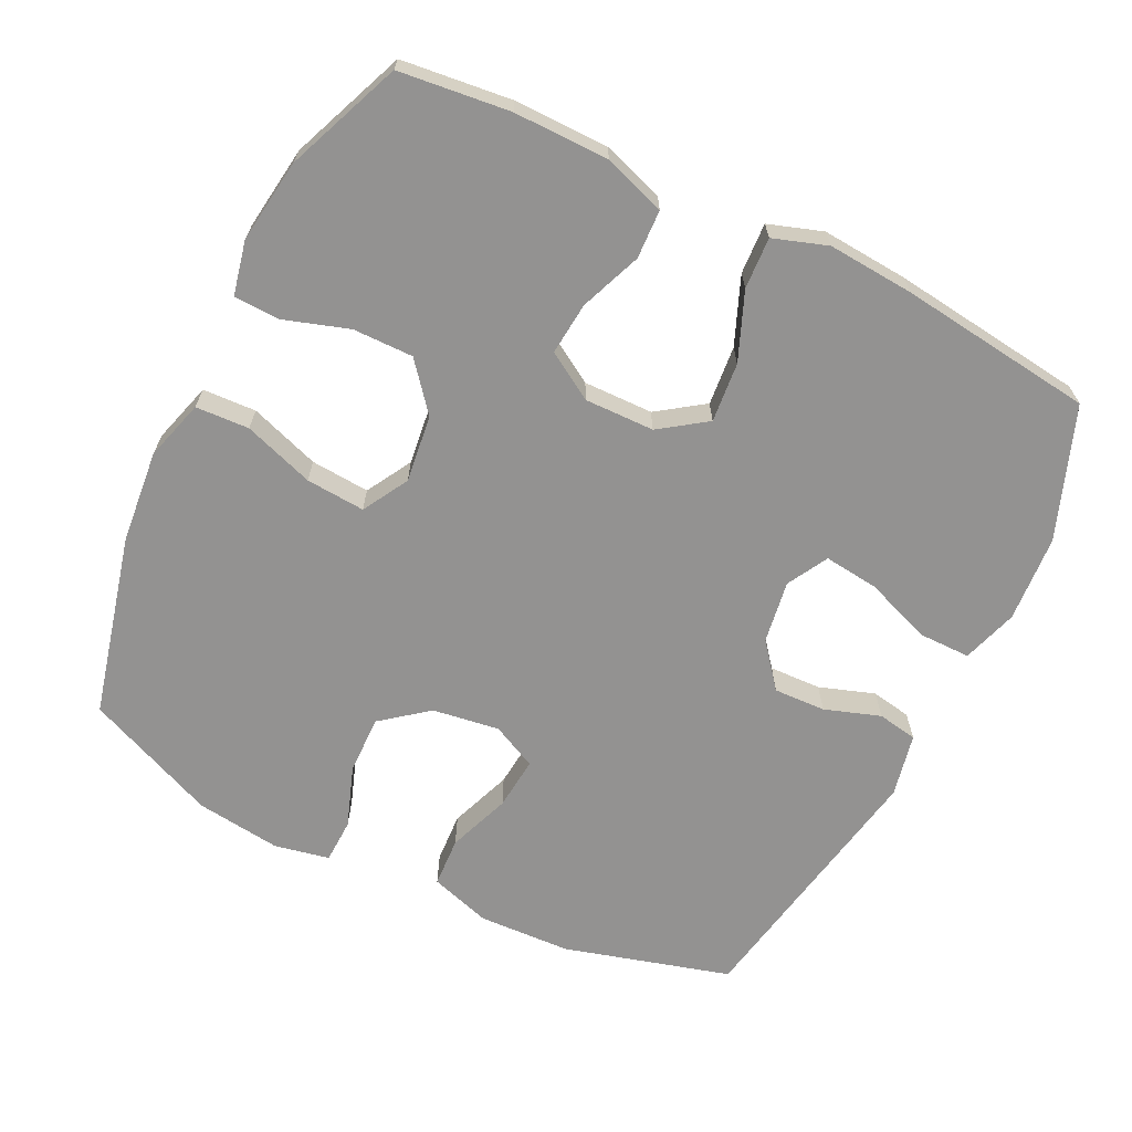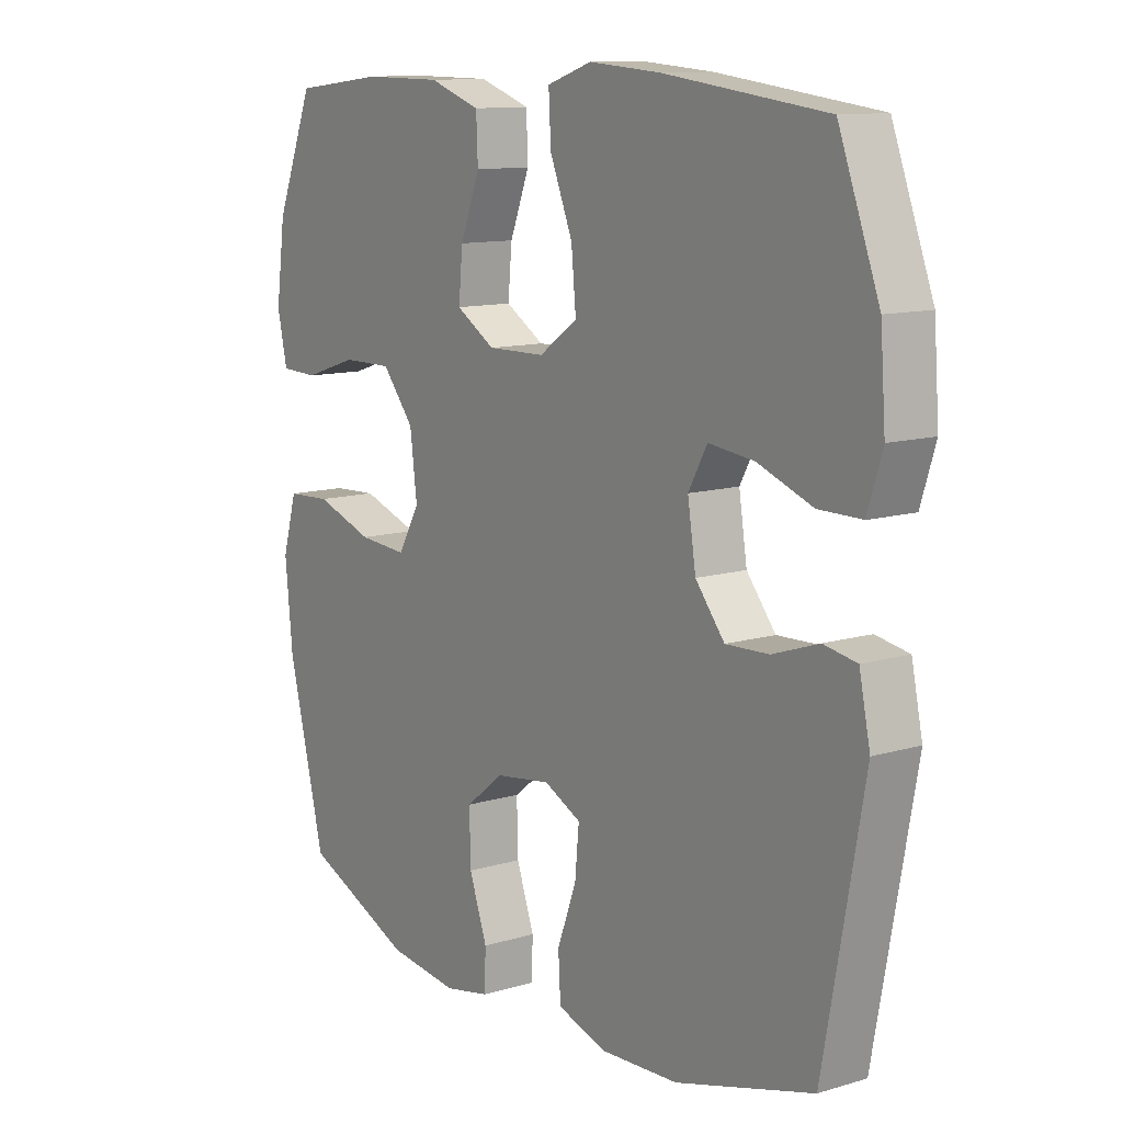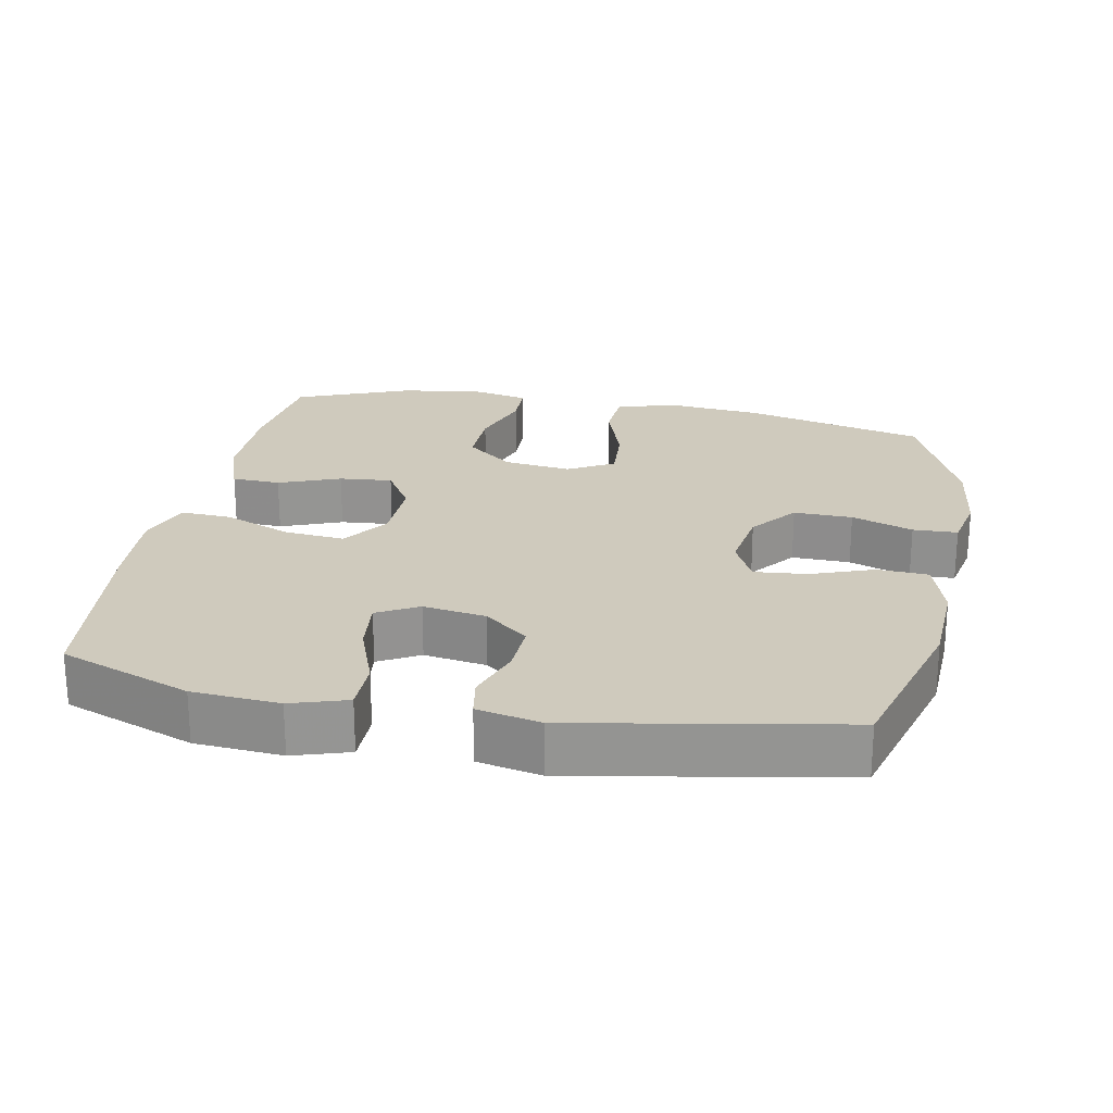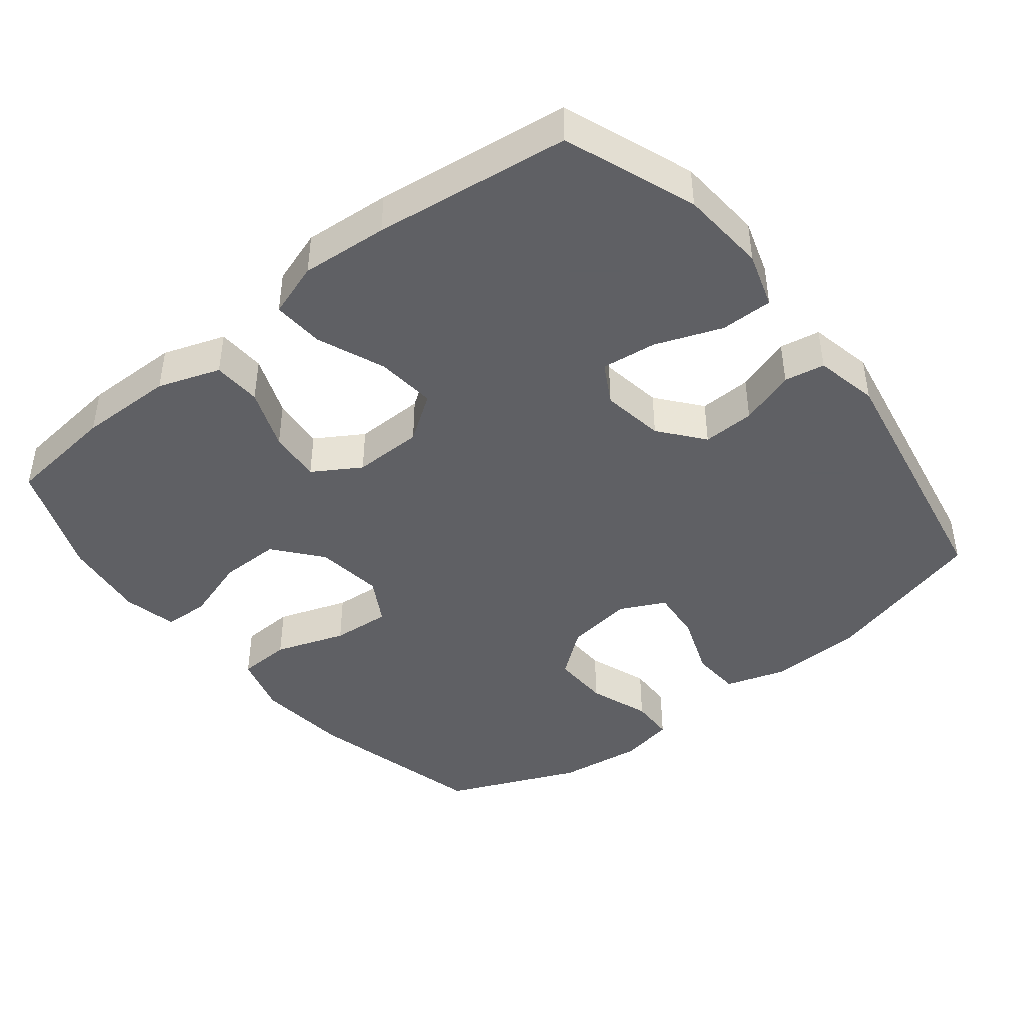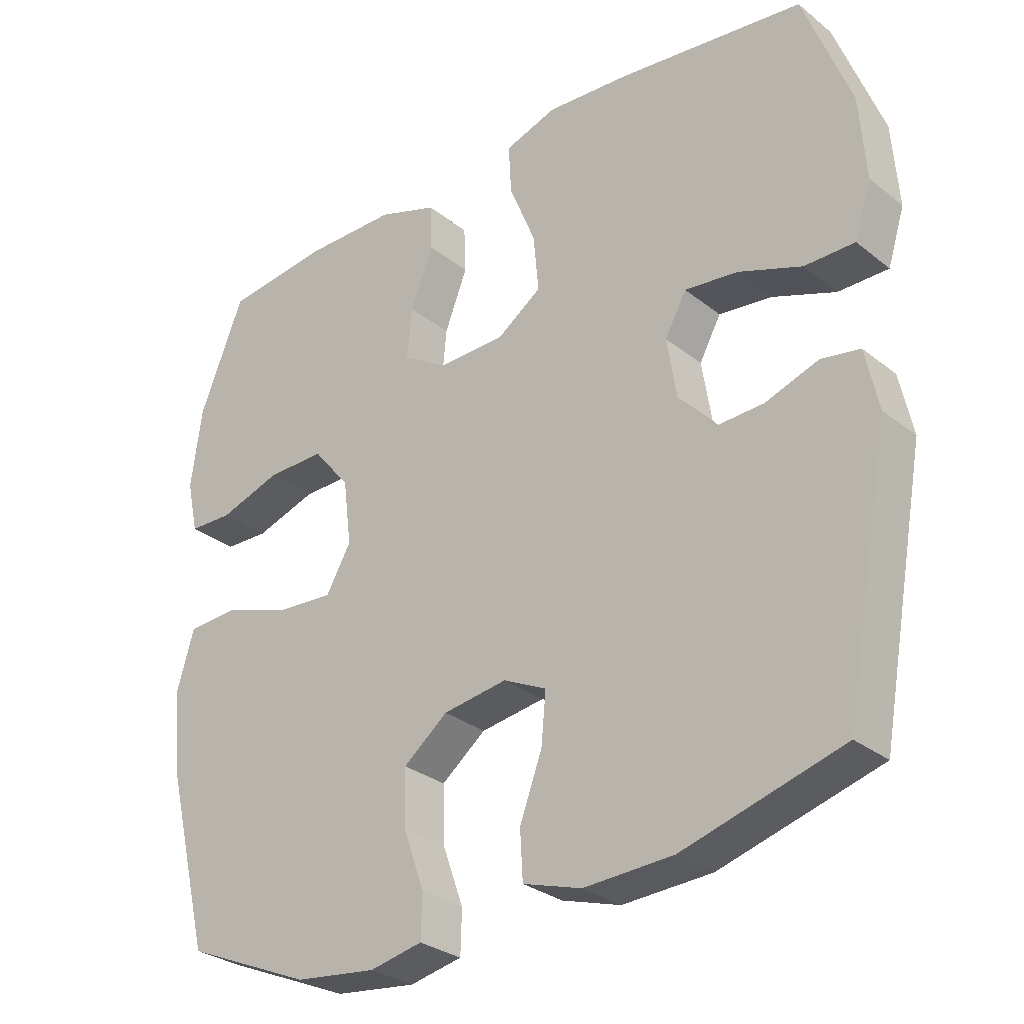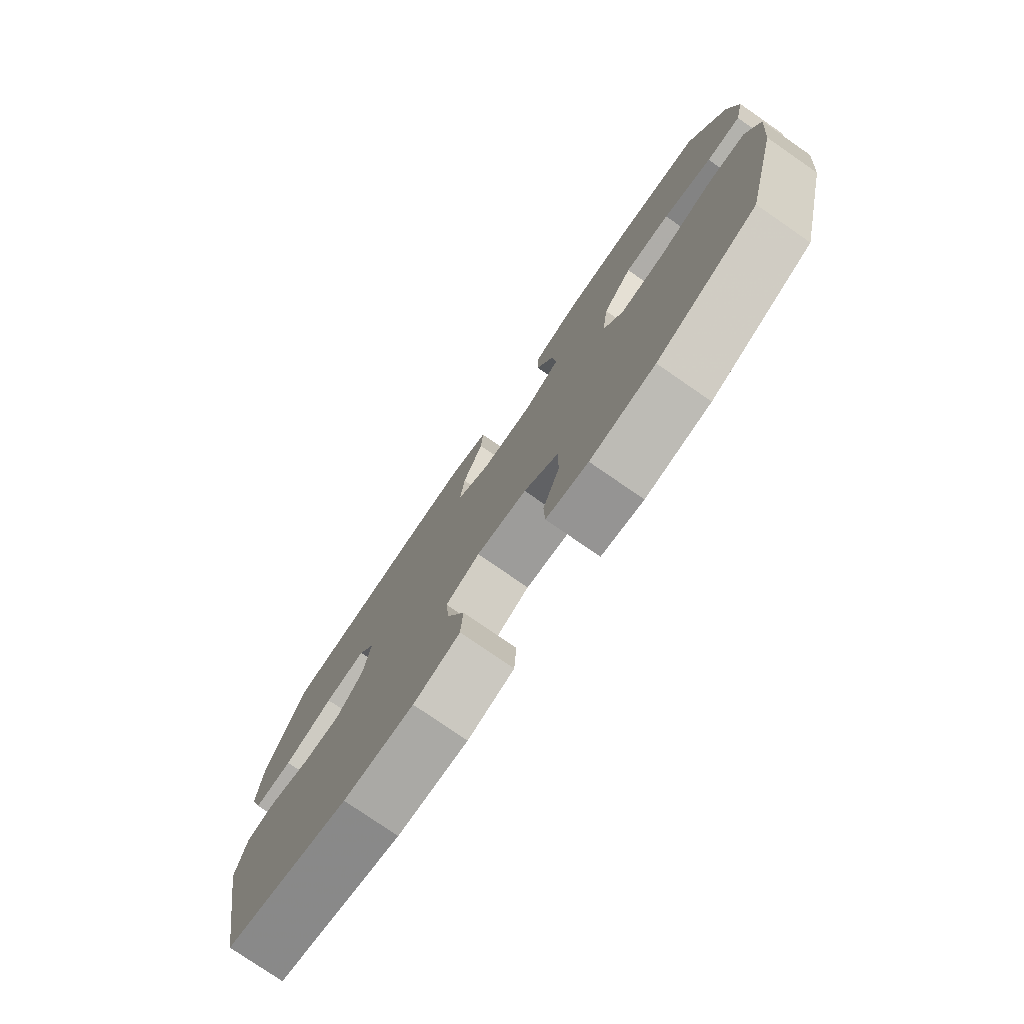
<metadata>
{"format":"obj","ext":"obj","renderer":"f3d","projection":"perspective","resolution":1024,"background":"white","views":[{"elev":-66.4,"azim":-26.2,"up":"+Y"},{"elev":11.6,"azim":54.3,"up":"+Z"},{"elev":23.0,"azim":101.0,"up":"+Y"},{"elev":-43.2,"azim":38.4,"up":"+Y"},{"elev":-29.5,"azim":40.8,"up":"+Z"},{"elev":-77.8,"azim":-124.6,"up":"+Z"}]}
</metadata>
<code>
v -0.5 0.07 0.5
v -0.343 0.07 0.518
v -0.208 0.07 0.517
v -0.12 0.07 0.487
v -0.117 0.07 0.418
v -0.151 0.07 0.331
v -0.158 0.07 0.256
v -0.091 0.07 0.215
v 0.008 0.07 0.217
v 0.074 0.07 0.263
v 0.066 0.07 0.348
v 0.027 0.07 0.444
v 0.023 0.07 0.517
v 0.1 0.07 0.543
v 0.223 0.07 0.534
v 0.5 0.07 0.5
v 0.57 0.07 0.314
v 0.579 0.07 0.191
v 0.554 0.07 0.112
v 0.48 0.07 0.112
v 0.386 0.07 0.147
v 0.308 0.07 0.156
v 0.276 0.07 0.098
v 0.29 0.07 0.009
v 0.34 0.07 -0.053
v 0.414 0.07 -0.05
v 0.493 0.07 -0.023
v 0.55 0.07 -0.033
v 0.569 0.07 -0.123
v 0.5 0.07 -0.5
v 0.264 0.07 -0.567
v 0.132 0.07 -0.573
v 0.045 0.07 -0.546
v 0.041 0.07 -0.475
v 0.074 0.07 -0.386
v 0.081 0.07 -0.311
v 0.017 0.07 -0.28
v -0.078 0.07 -0.294
v -0.144 0.07 -0.346
v -0.142 0.07 -0.429
v -0.111 0.07 -0.516
v -0.113 0.07 -0.579
v -0.191 0.07 -0.595
v -0.312 0.07 -0.58
v -0.5 0.07 -0.5
v -0.564 0.07 -0.242
v -0.577 0.07 -0.109
v -0.552 0.07 -0.023
v -0.476 0.07 -0.019
v -0.376 0.07 -0.053
v -0.292 0.07 -0.059
v -0.255 0.07 0.006
v -0.267 0.07 0.102
v -0.322 0.07 0.169
v -0.408 0.07 0.168
v -0.5 0.07 0.138
v -0.565 0.07 0.14
v -0.582 0.07 0.217
v -0.566 0.07 0.336
v -0.5 0 0.5
v -0.343 0 0.518
v -0.208 0 0.517
v -0.12 0 0.487
v -0.117 0 0.418
v -0.151 0 0.331
v -0.158 0 0.256
v -0.091 0 0.215
v 0.008 0 0.217
v 0.074 0 0.263
v 0.066 0 0.348
v 0.027 0 0.444
v 0.023 0 0.517
v 0.1 0 0.543
v 0.223 0 0.534
v 0.5 0 0.5
v 0.57 0 0.314
v 0.579 0 0.191
v 0.554 0 0.112
v 0.48 0 0.112
v 0.386 0 0.147
v 0.308 0 0.156
v 0.276 0 0.098
v 0.29 0 0.009
v 0.34 0 -0.053
v 0.414 0 -0.05
v 0.493 0 -0.023
v 0.55 0 -0.033
v 0.569 0 -0.123
v 0.5 0 -0.5
v 0.264 0 -0.567
v 0.132 0 -0.573
v 0.045 0 -0.546
v 0.041 0 -0.475
v 0.074 0 -0.386
v 0.081 0 -0.311
v 0.017 0 -0.28
v -0.078 0 -0.294
v -0.144 0 -0.346
v -0.142 0 -0.429
v -0.111 0 -0.516
v -0.113 0 -0.579
v -0.191 0 -0.595
v -0.312 0 -0.58
v -0.5 0 -0.5
v -0.564 0 -0.242
v -0.577 0 -0.109
v -0.552 0 -0.023
v -0.476 0 -0.019
v -0.376 0 -0.053
v -0.292 0 -0.059
v -0.255 0 0.006
v -0.267 0 0.102
v -0.322 0 0.169
v -0.408 0 0.168
v -0.5 0 0.138
v -0.565 0 0.14
v -0.582 0 0.217
v -0.566 0 0.336
f 4 5 6
f 3 4 6
f 2 3 6
f 1 2 6
f 59 1 6
f 58 59 6
f 57 58 6
f 56 57 6
f 55 56 6
f 54 55 6 7
f 53 54 7 8
f 52 53 8 9
f 51 52 9 10
f 48 49 50
f 47 48 50
f 46 47 50
f 45 46 50
f 44 45 50
f 43 44 50
f 42 43 50
f 41 42 50
f 40 41 50
f 39 40 50 51
f 38 39 51 10
f 33 34 35
f 32 33 35
f 31 32 35
f 30 31 35
f 29 30 35
f 28 29 35
f 27 28 35
f 26 27 35
f 25 26 35 36
f 24 25 36 37
f 19 20 21
f 18 19 21
f 17 18 21
f 16 17 21
f 15 16 21
f 14 15 21
f 13 14 21
f 12 13 21
f 11 12 21
f 10 11 21 22
f 37 38 10
f 24 37 10
f 23 24 10
f 10 22 23
f 65 64 63
f 65 63 62
f 65 62 61
f 65 61 60
f 65 60 118
f 65 118 117
f 65 117 116
f 65 116 115
f 65 115 114
f 66 65 114 113
f 67 66 113 112
f 68 67 112 111
f 69 68 111 110
f 109 108 107
f 109 107 106
f 109 106 105
f 109 105 104
f 109 104 103
f 109 103 102
f 109 102 101
f 109 101 100
f 109 100 99
f 110 109 99 98
f 69 110 98 97
f 94 93 92
f 94 92 91
f 94 91 90
f 94 90 89
f 94 89 88
f 94 88 87
f 94 87 86
f 94 86 85
f 95 94 85 84
f 96 95 84 83
f 80 79 78
f 80 78 77
f 80 77 76
f 80 76 75
f 80 75 74
f 80 74 73
f 80 73 72
f 80 72 71
f 80 71 70
f 81 80 70 69
f 69 97 96
f 69 96 83
f 69 83 82
f 82 81 69
f 1 60 61 2
f 2 61 62 3
f 3 62 63 4
f 4 63 64 5
f 5 64 65 6
f 6 65 66 7
f 7 66 67 8
f 8 67 68 9
f 9 68 69 10
f 10 69 70 11
f 11 70 71 12
f 12 71 72 13
f 13 72 73 14
f 14 73 74 15
f 15 74 75 16
f 16 75 76 17
f 17 76 77 18
f 18 77 78 19
f 19 78 79 20
f 20 79 80 21
f 21 80 81 22
f 22 81 82 23
f 23 82 83 24
f 24 83 84 25
f 25 84 85 26
f 26 85 86 27
f 27 86 87 28
f 28 87 88 29
f 29 88 89 30
f 30 89 90 31
f 31 90 91 32
f 32 91 92 33
f 33 92 93 34
f 34 93 94 35
f 35 94 95 36
f 36 95 96 37
f 37 96 97 38
f 38 97 98 39
f 39 98 99 40
f 40 99 100 41
f 41 100 101 42
f 42 101 102 43
f 43 102 103 44
f 44 103 104 45
f 45 104 105 46
f 46 105 106 47
f 47 106 107 48
f 48 107 108 49
f 49 108 109 50
f 50 109 110 51
f 51 110 111 52
f 52 111 112 53
f 53 112 113 54
f 54 113 114 55
f 55 114 115 56
f 56 115 116 57
f 57 116 117 58
f 58 117 118 59
f 59 118 60 1

</code>
